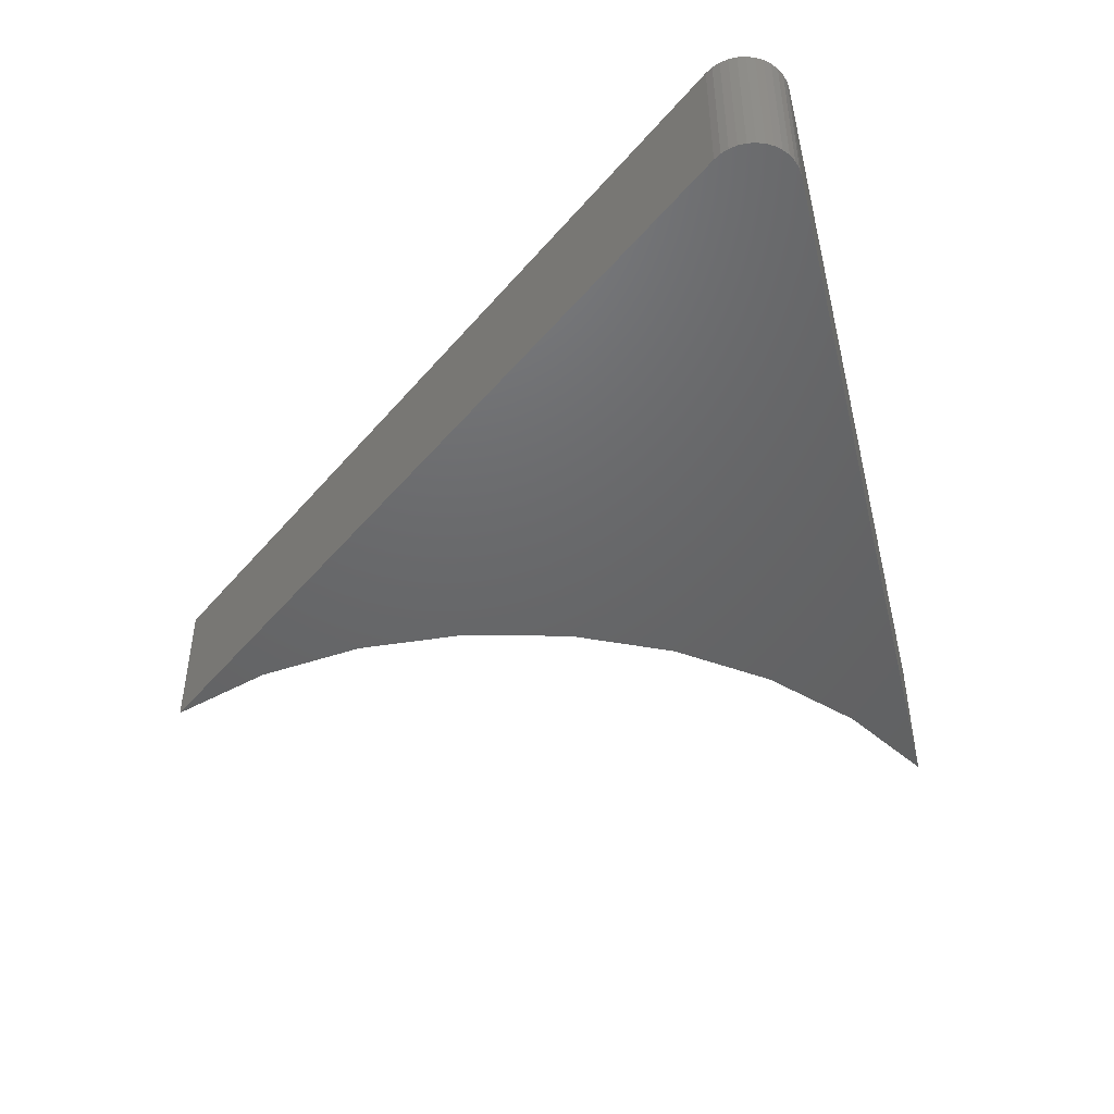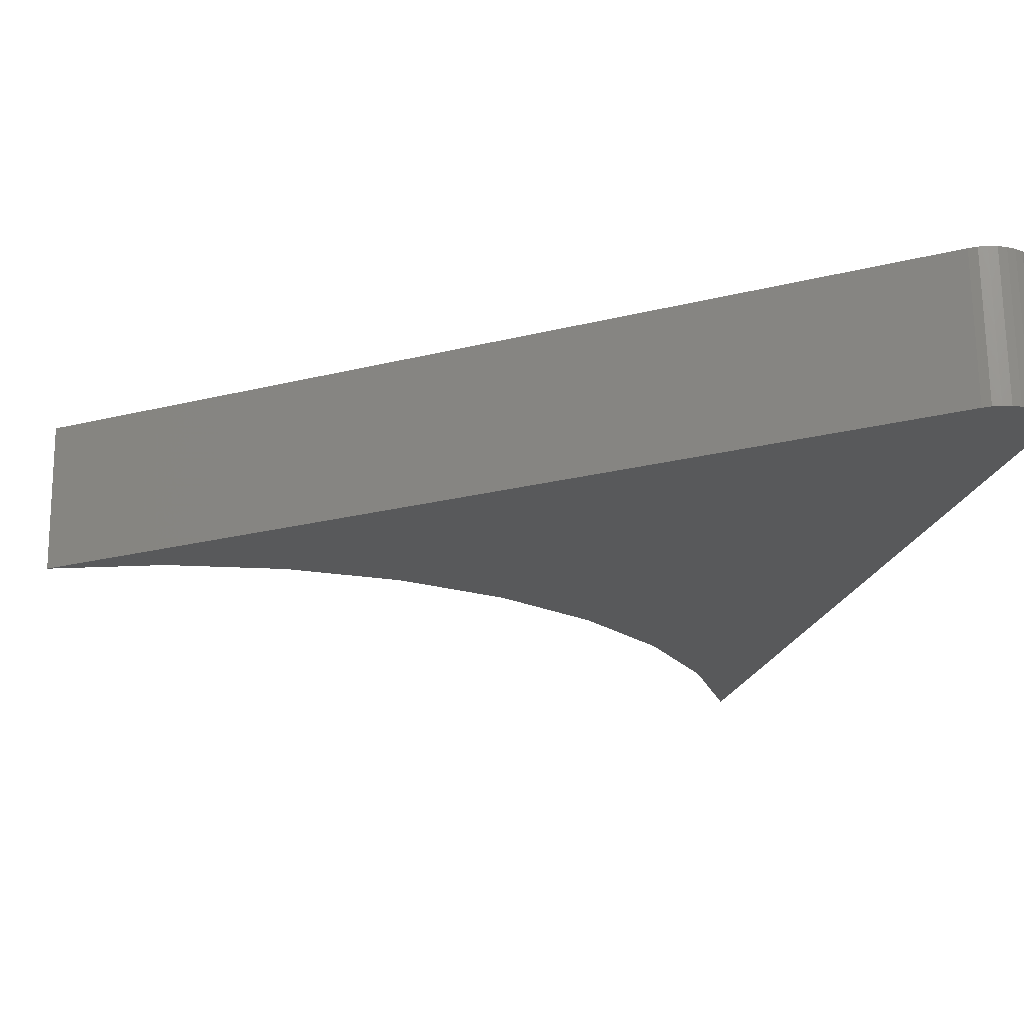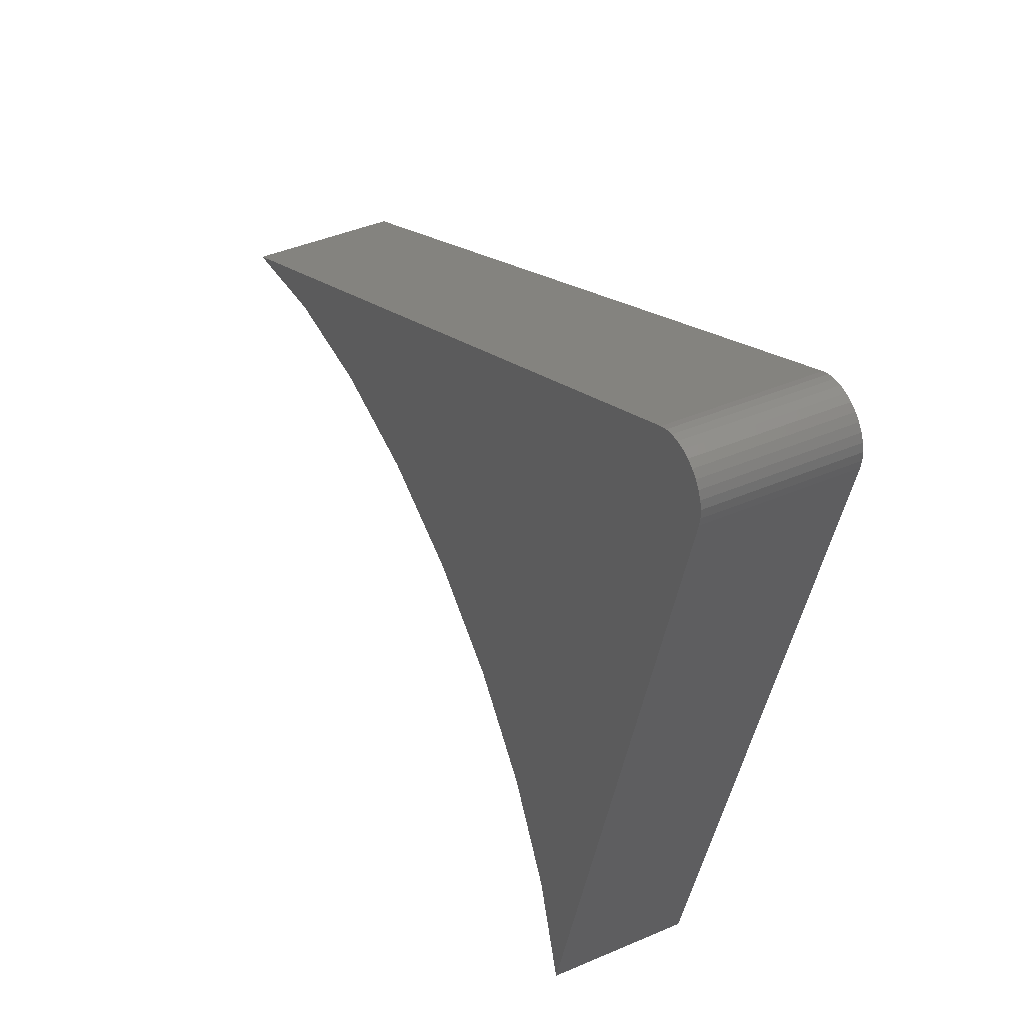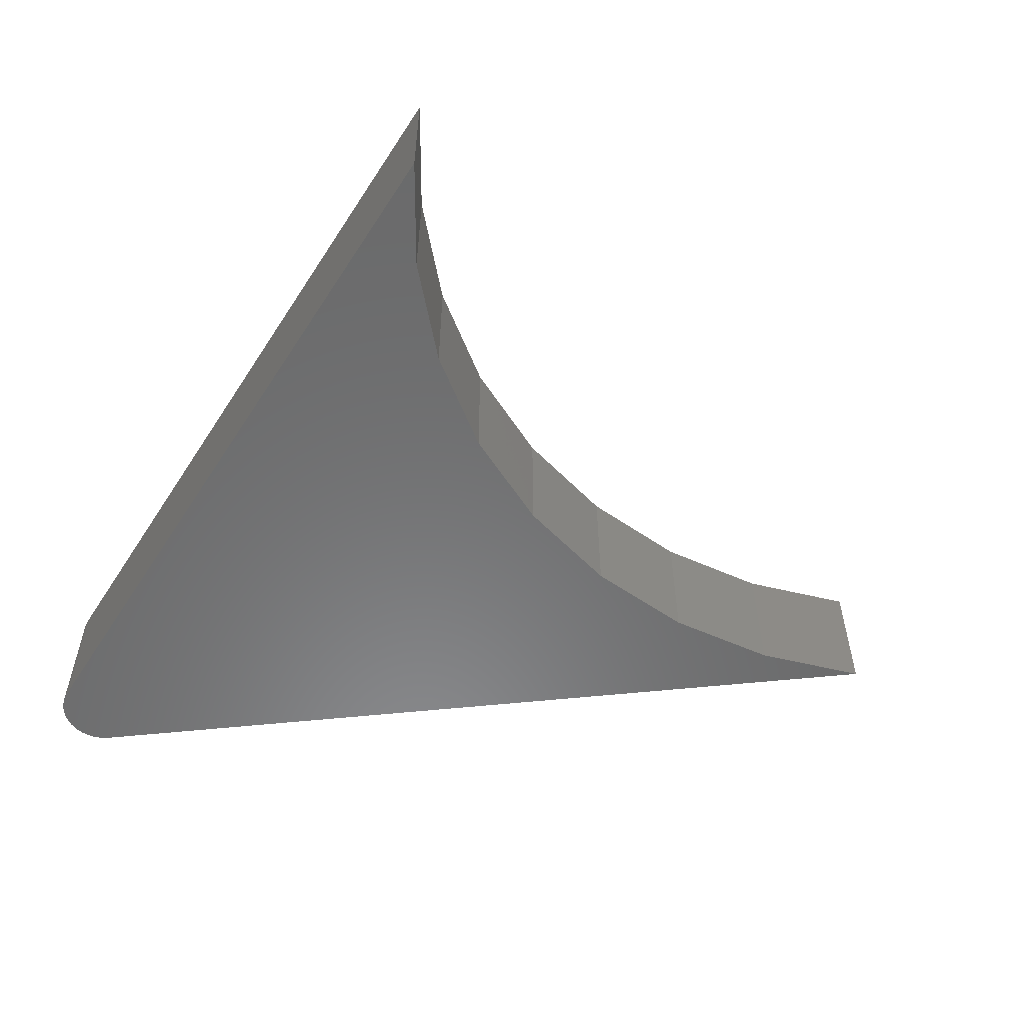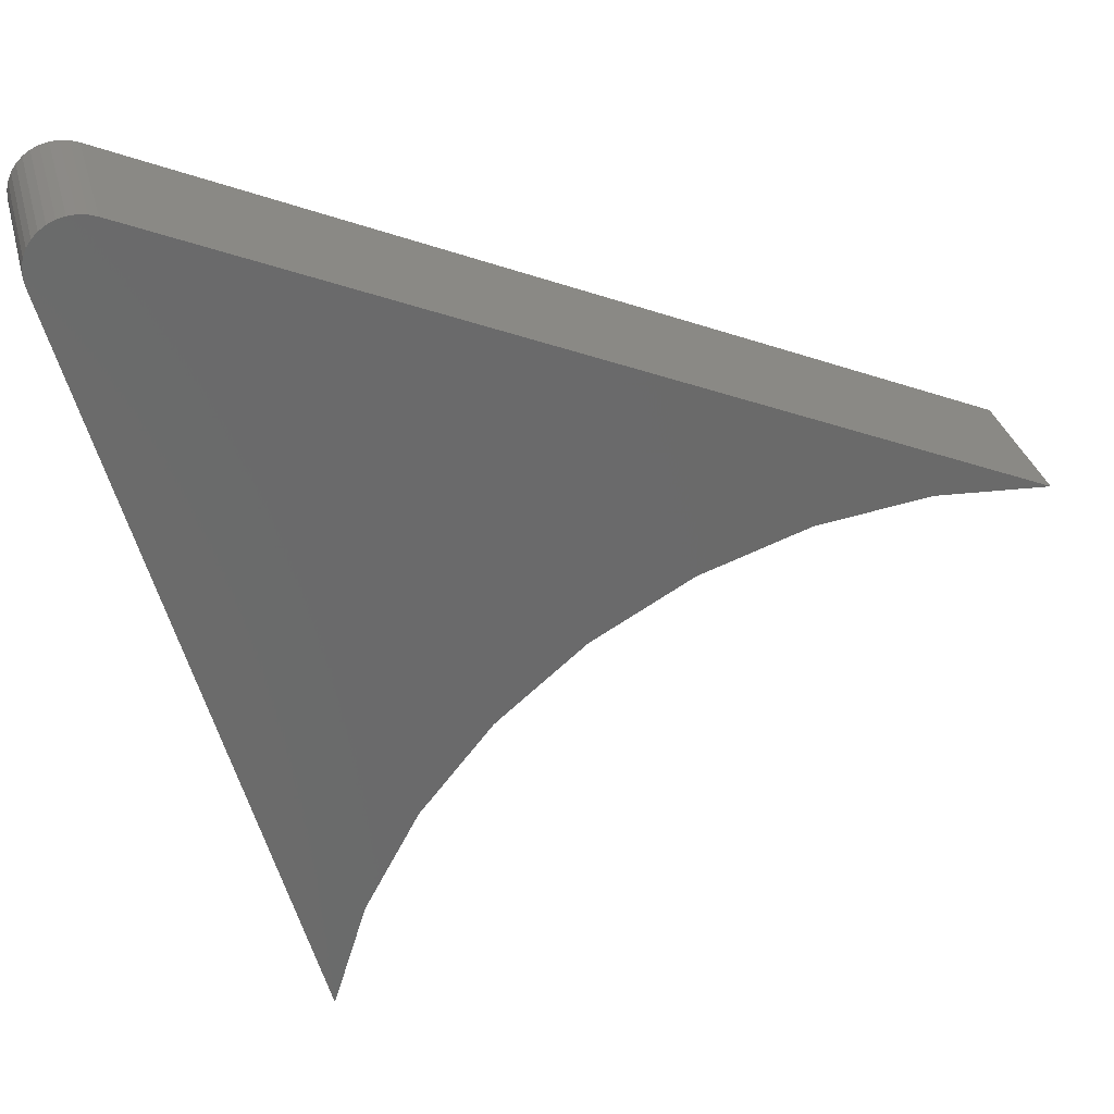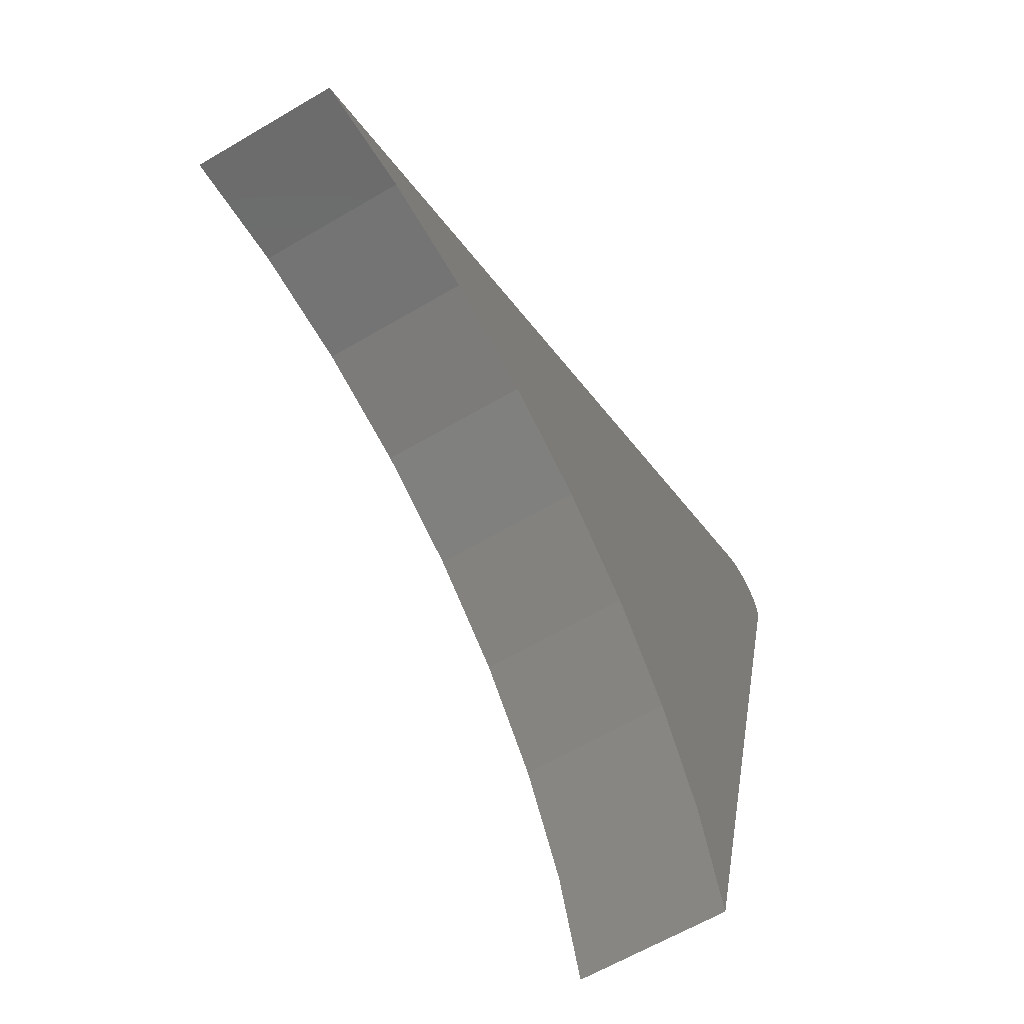
<metadata>
{"format":"stl","ext":"stl","renderer":"f3d","projection":"perspective","resolution":1024,"background":"white","views":[{"elev":-46.9,"azim":28.4,"up":"+Y"},{"elev":69.0,"azim":-0.6,"up":"+Z"},{"elev":41.5,"azim":62.4,"up":"+Z"},{"elev":-56.4,"azim":162.4,"up":"+Y"},{"elev":32.6,"azim":165.6,"up":"+Z"},{"elev":-61.3,"azim":-58.8,"up":"+Z"}]}
</metadata>
<code>
# stl→obj: 44 verts, 84 faces
v 0.4157 -0.2031 0.5142
v 0.4389 -0.2031 0.5151
v 0.4272 -0.2031 0.5157
v 0.4502 -0.2031 0.5124
v 0.4903 -0.2031 0.4374
v -0.591 -0.2031 0.009815
v -0.4331 -0.2031 -0.0106
v -0.2819 -0.2031 -0.06051
v -0.1428 -0.2031 -0.1381
v -0.02091 -0.2031 -0.2406
v 0.0794 -0.2031 -0.3643
v 0.1545 -0.2031 -0.5047
v 0.2017 -0.2031 -0.6568
v 0.4046 -0.2031 0.5105
v -0.75 -0.2031 0
v 0.4922 -0.2031 0.4489
v 0.4919 -0.2031 0.4605
v 0.4895 -0.2031 0.472
v 0.485 -0.2031 0.4827
v 0.4786 -0.2031 0.4925
v 0.4704 -0.2031 0.5008
v 0.4609 -0.2031 0.5076
v 0.4272 1.307e-16 0.5157
v 0.4389 1.32e-16 0.5151
v 0.4157 1.294e-16 0.5142
v 0.4502 1.333e-16 0.5124
v 0.4903 1.377e-16 0.4374
v 0.2017 1.05e-16 -0.6568
v 0.1545 9.976e-17 -0.5047
v 0.0794 9.142e-17 -0.3643
v -0.02091 8.029e-17 -0.2406
v -0.1428 6.676e-17 -0.1381
v -0.2819 5.132e-17 -0.06051
v -0.4331 3.453e-17 -0.0106
v -0.591 1.699e-17 0.009815
v 0.4046 1.282e-16 0.5105
v 0.4609 1.344e-16 0.5076
v 0.4704 1.355e-16 0.5008
v 0.4786 1.364e-16 0.4925
v 0.485 1.371e-16 0.4827
v 0.4895 1.376e-16 0.472
v 0.4919 1.379e-16 0.4605
v 0.4922 1.379e-16 0.4489
v -0.75 -6.573e-19 0
f 1 2 3
f 4 2 1
f 5 6 7
f 5 7 8
f 5 8 9
f 5 9 10
f 5 10 11
f 5 11 12
f 5 12 13
f 14 15 6
f 14 6 5
f 14 5 16
f 14 16 17
f 14 17 18
f 14 18 19
f 14 19 20
f 14 20 21
f 14 21 22
f 14 22 4
f 14 4 1
f 23 24 25
f 25 24 26
f 27 28 29
f 27 29 30
f 27 30 31
f 27 31 32
f 27 32 33
f 27 33 34
f 27 34 35
f 36 25 26
f 36 26 37
f 36 37 38
f 36 38 39
f 36 39 40
f 36 40 41
f 36 41 42
f 36 42 43
f 36 43 27
f 36 27 35
f 36 35 44
f 14 36 15
f 15 36 44
f 13 28 5
f 5 28 27
f 36 14 25
f 25 14 1
f 25 1 23
f 23 1 3
f 23 3 24
f 24 3 2
f 24 2 26
f 26 2 4
f 26 4 37
f 37 4 22
f 37 22 38
f 38 22 21
f 38 21 39
f 39 21 20
f 39 20 40
f 40 20 19
f 40 19 41
f 41 19 18
f 41 18 42
f 42 18 17
f 42 17 43
f 43 17 16
f 43 16 27
f 27 16 5
f 32 8 33
f 33 8 7
f 33 7 34
f 34 7 6
f 34 6 35
f 35 6 15
f 35 15 44
f 8 32 9
f 9 32 31
f 9 31 10
f 10 31 30
f 10 30 11
f 11 30 29
f 11 29 12
f 12 29 28
f 12 28 13

</code>
